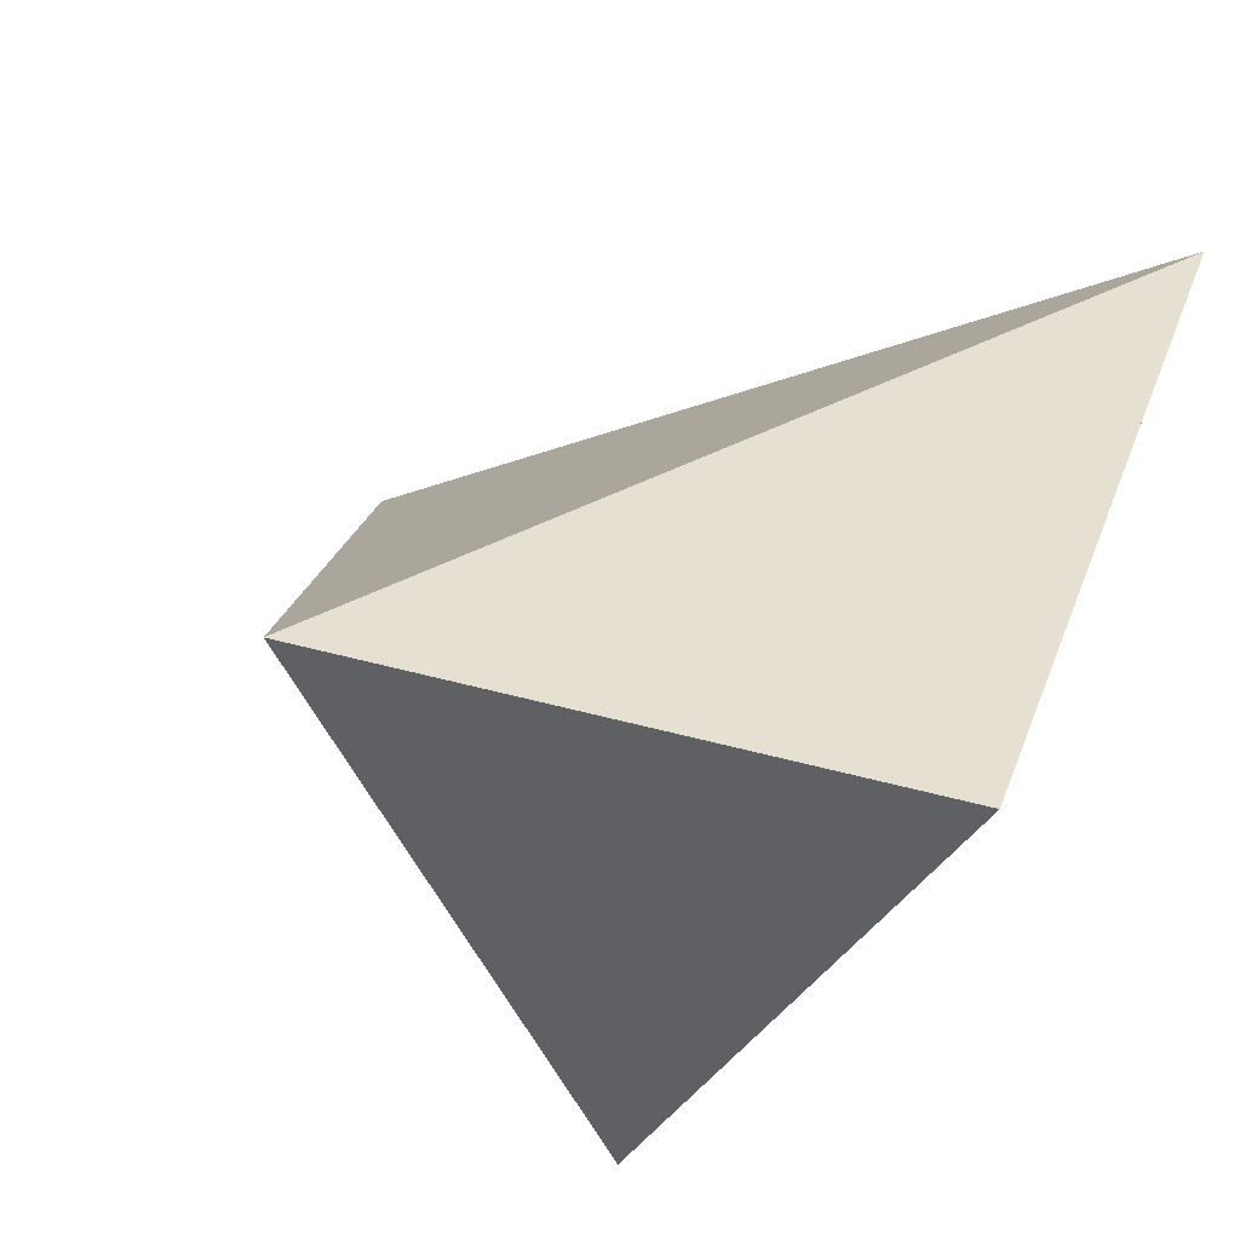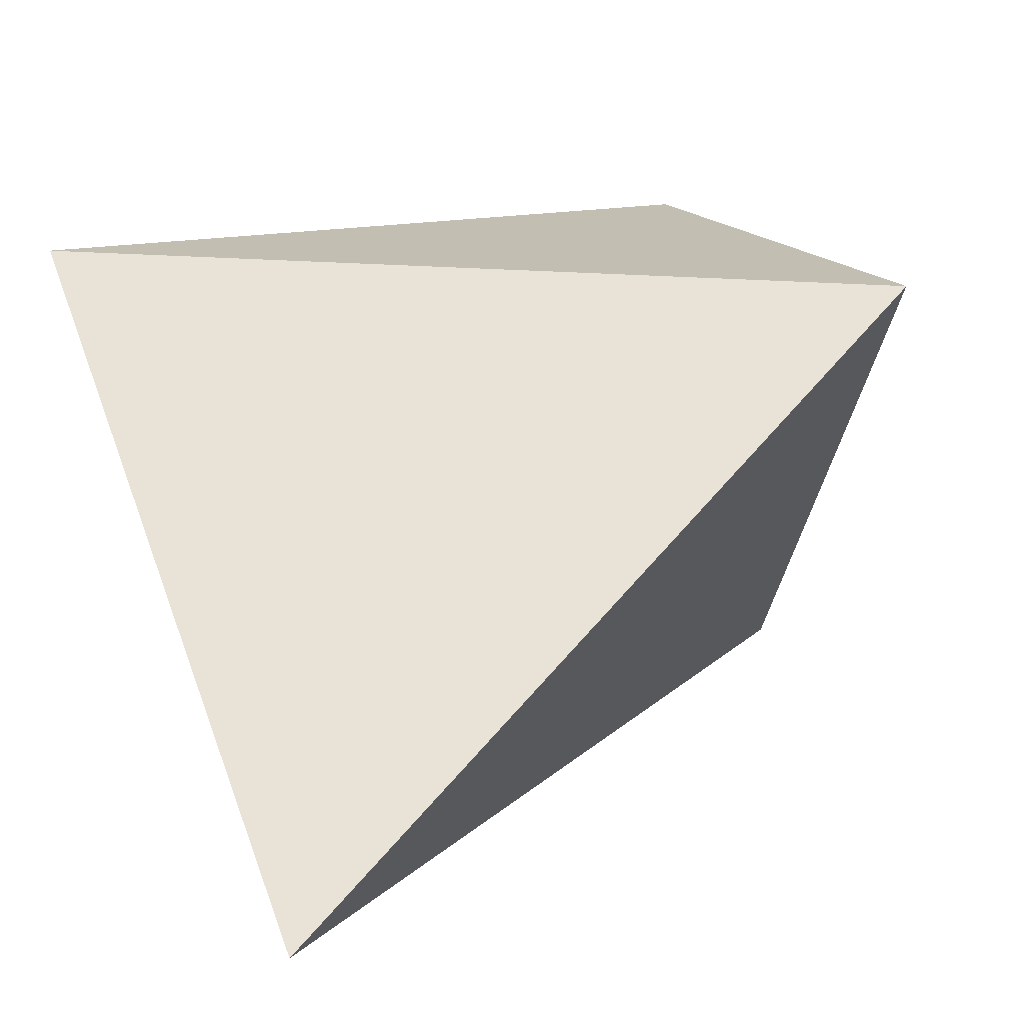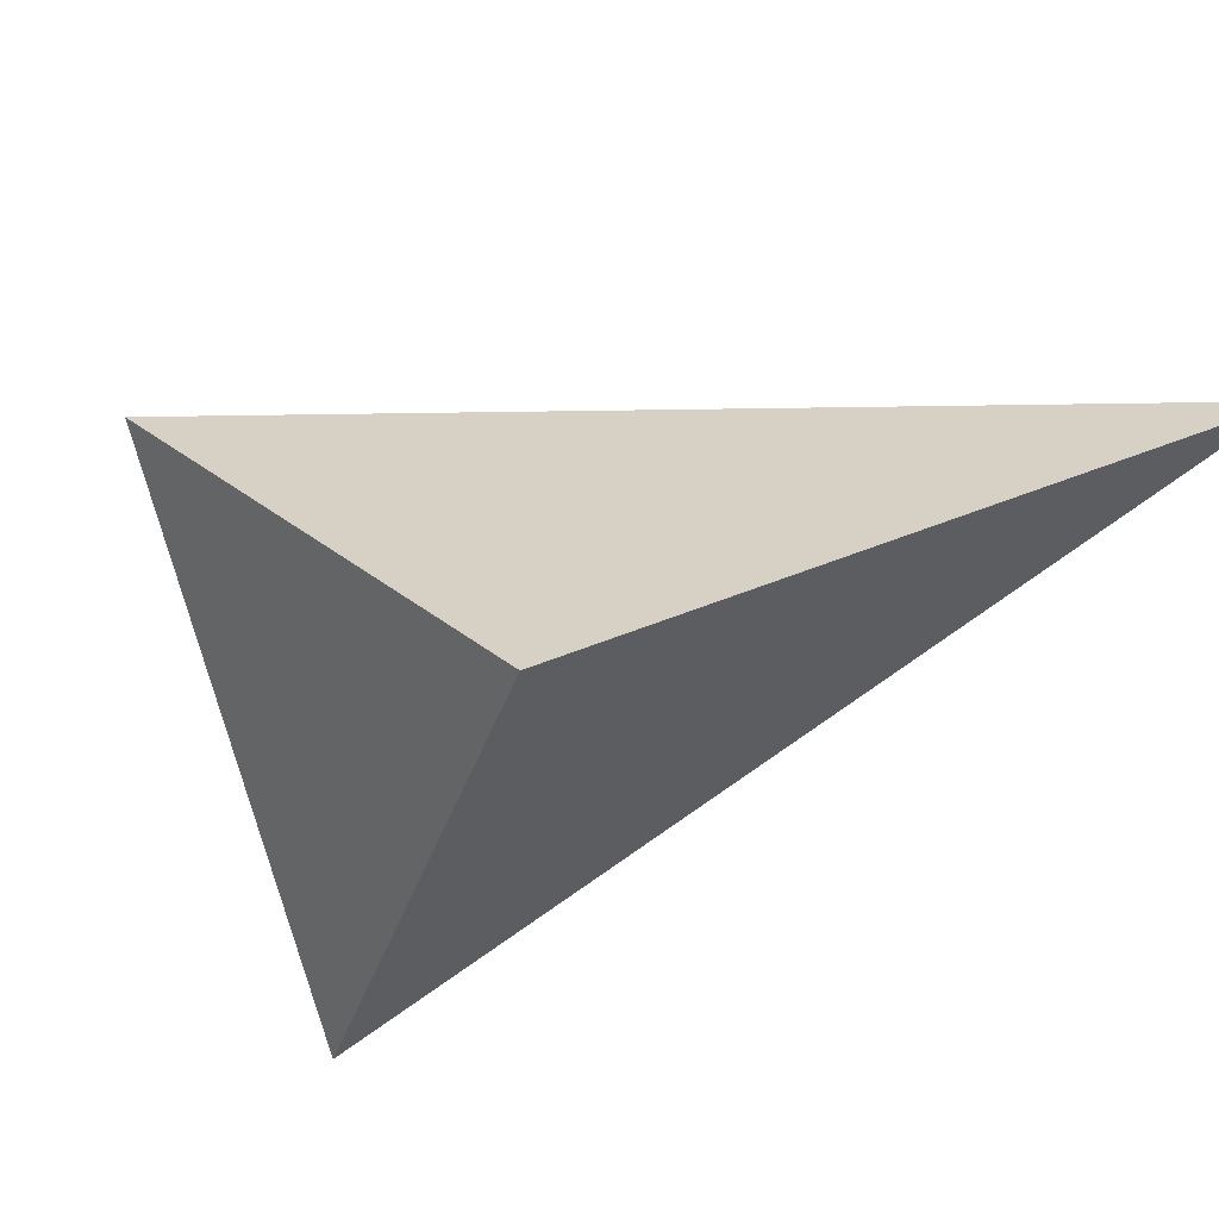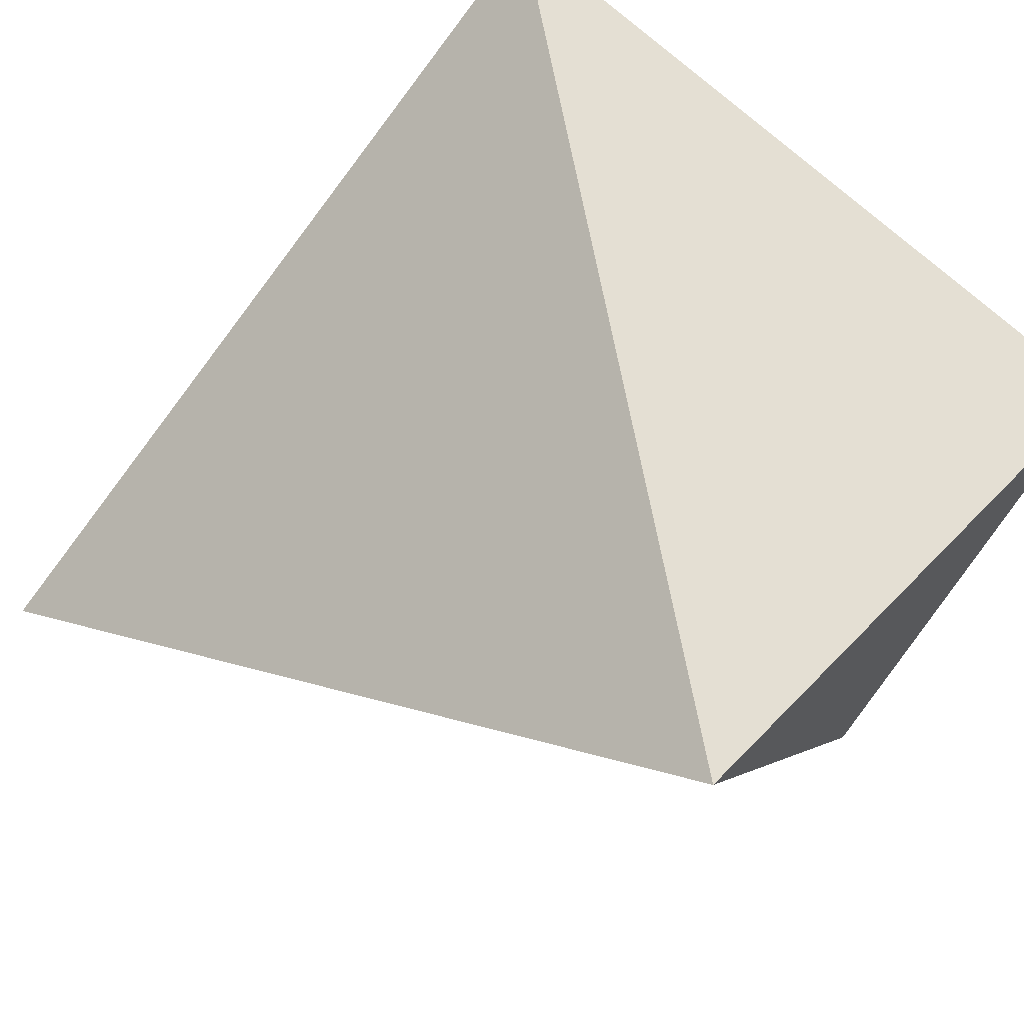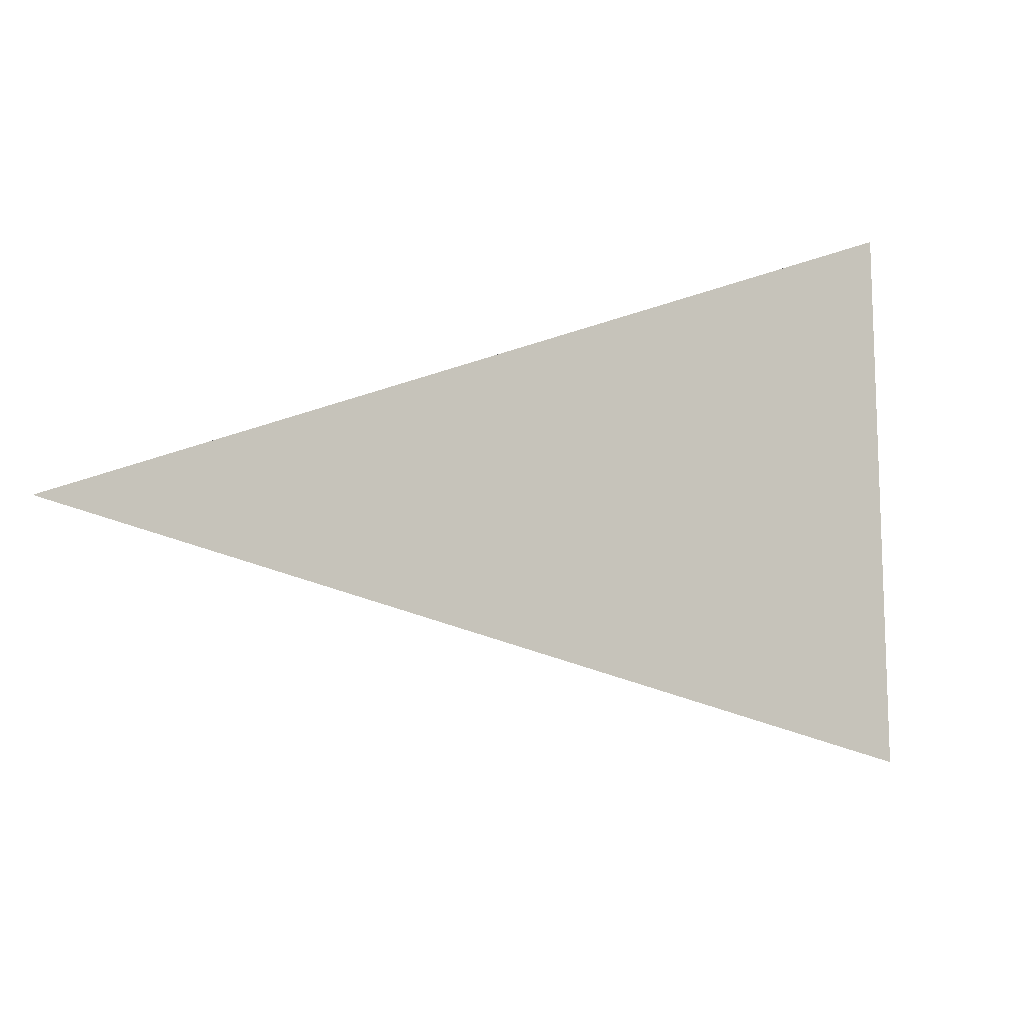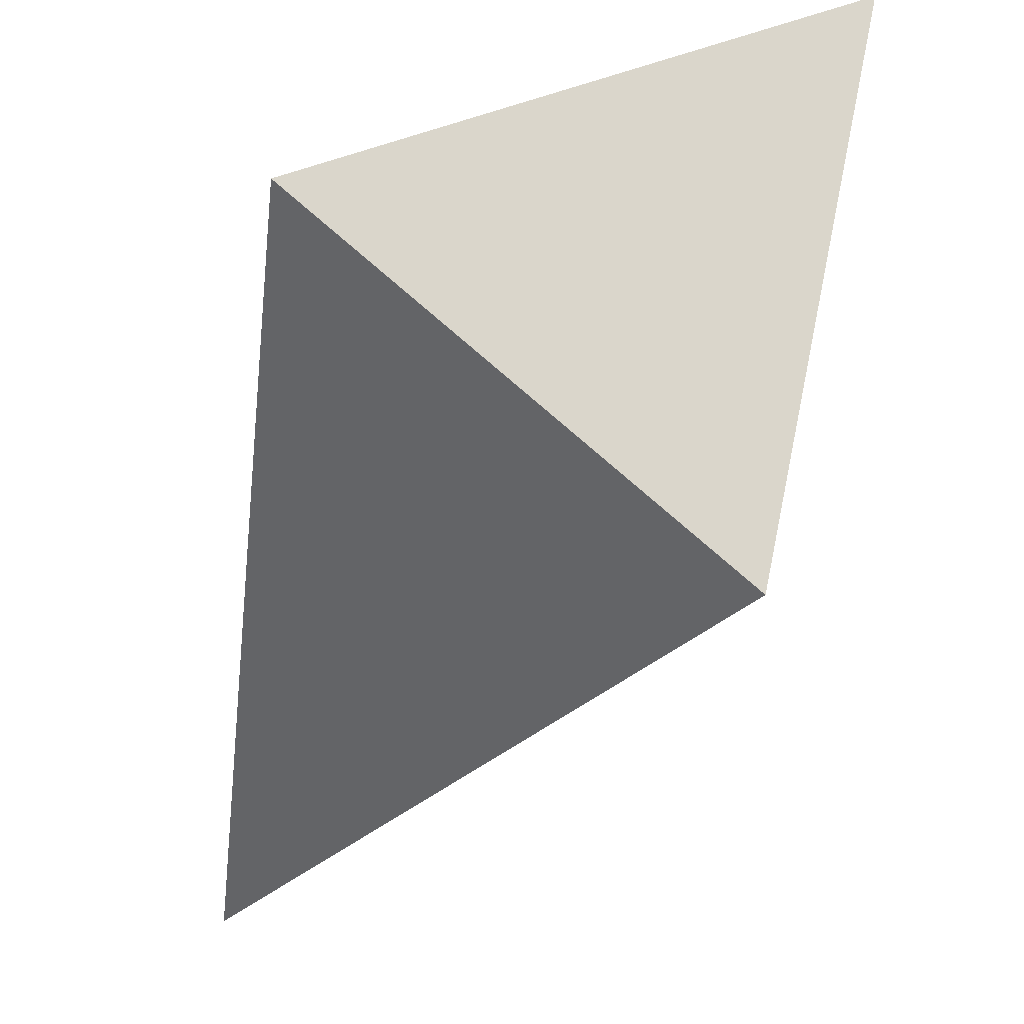
<metadata>
{"format":"obj","ext":"obj","renderer":"f3d","projection":"perspective","resolution":1024,"background":"white","views":[{"elev":38.5,"azim":19.7,"up":"+Y"},{"elev":17.5,"azim":-113.4,"up":"+Y"},{"elev":26.7,"azim":52.7,"up":"+Y"},{"elev":66.6,"azim":-45.5,"up":"+Y"},{"elev":-33.3,"azim":-86.7,"up":"+Y"},{"elev":73.8,"azim":-18.3,"up":"+Z"}]}
</metadata>
<code>
g default
v -0 -0 10.36
v -7.324 -0 10.36
v 1e-06 2e-06 -0
v -3.662 -6.343 10.36
v -10.99 -6.343 -0
g pSolid9
f 3 2 1
f 4 3 1
f 2 4 1
f 3 5 2
f 3 4 5
f 5 4 2

</code>
